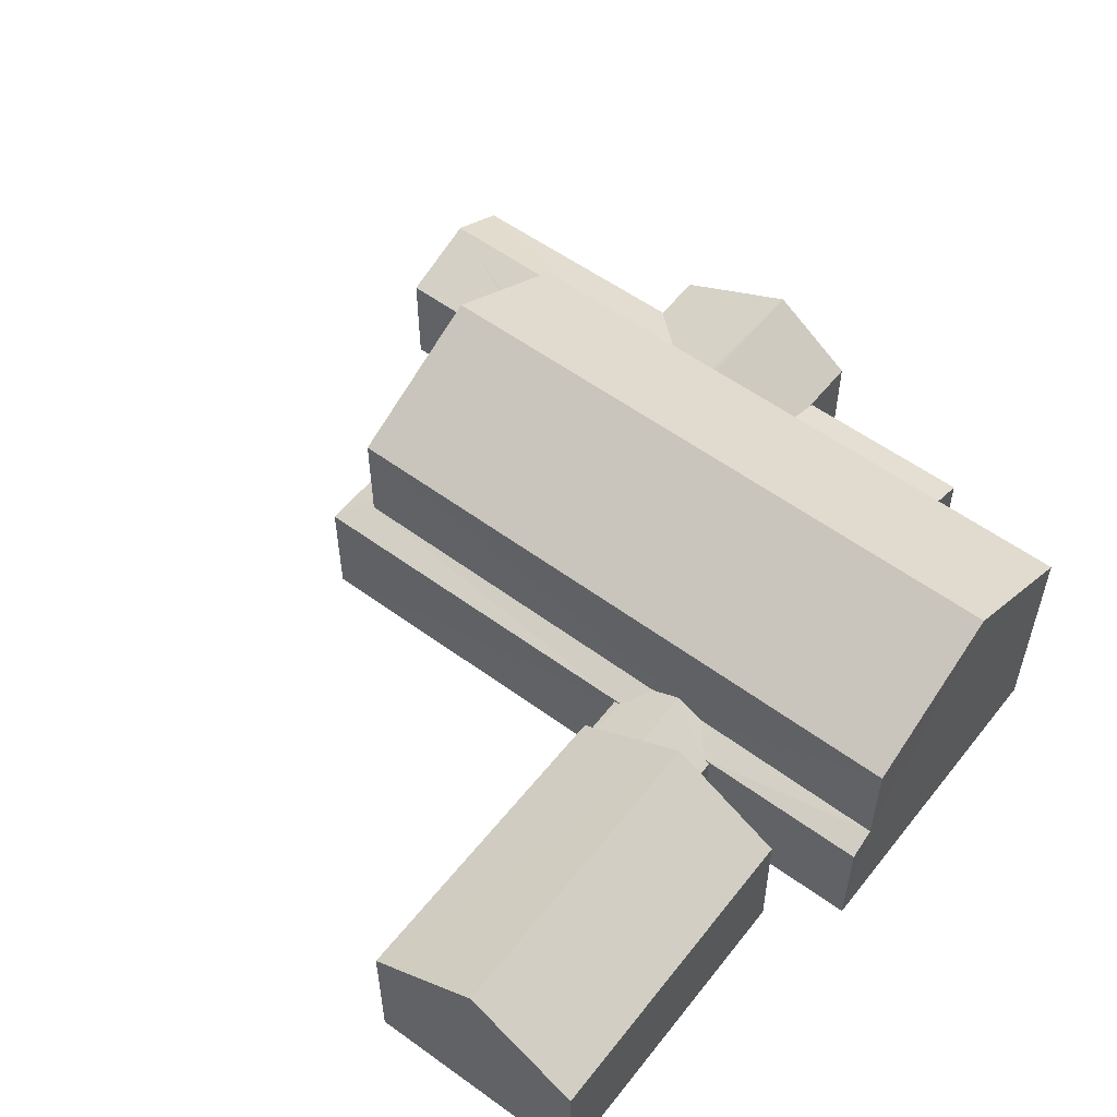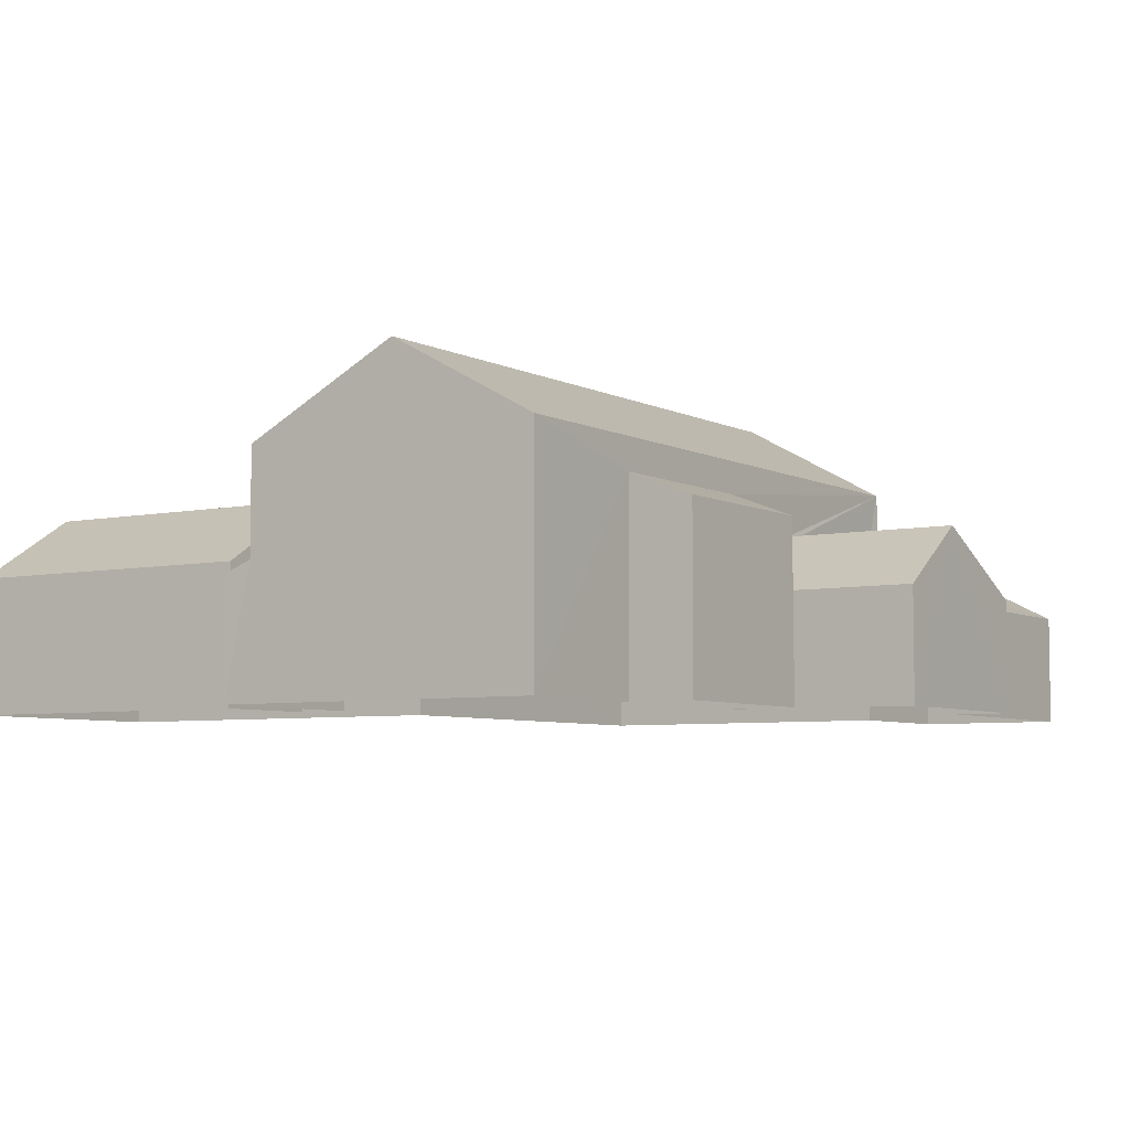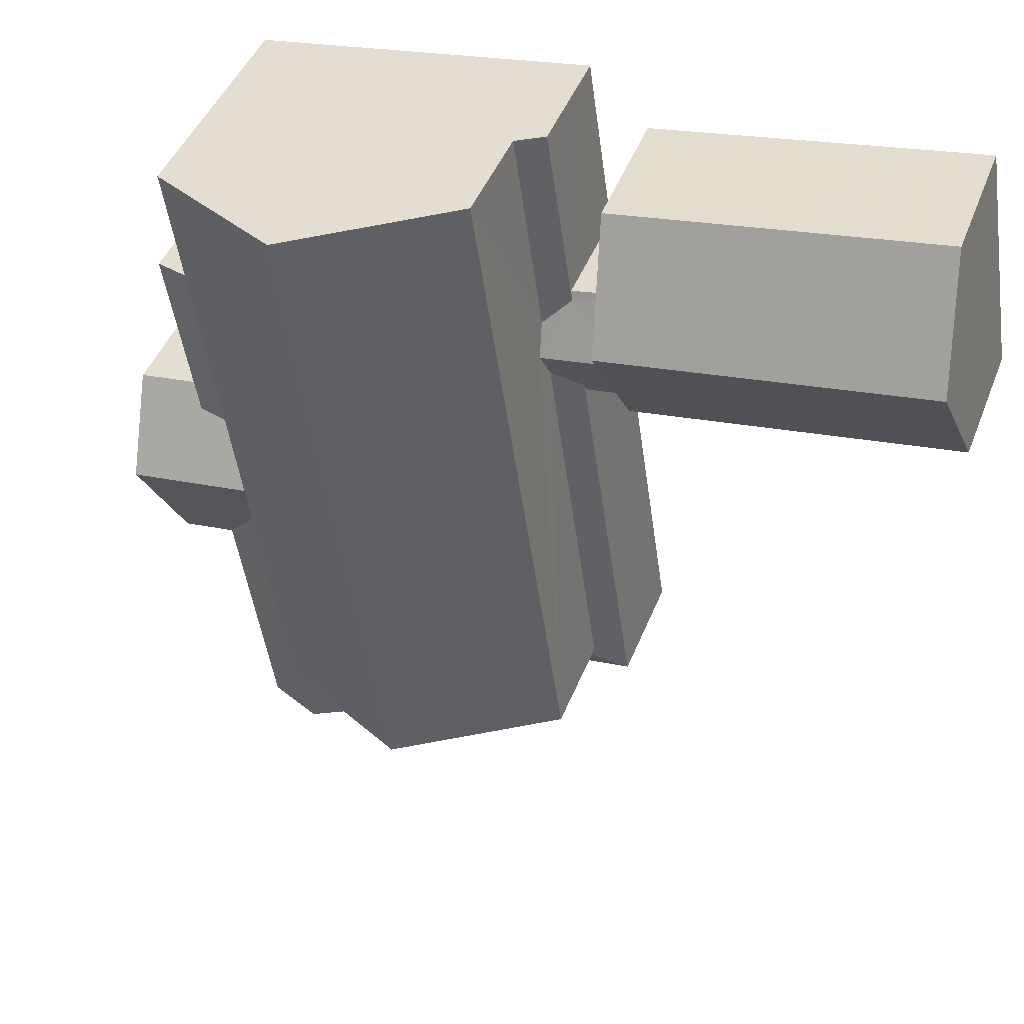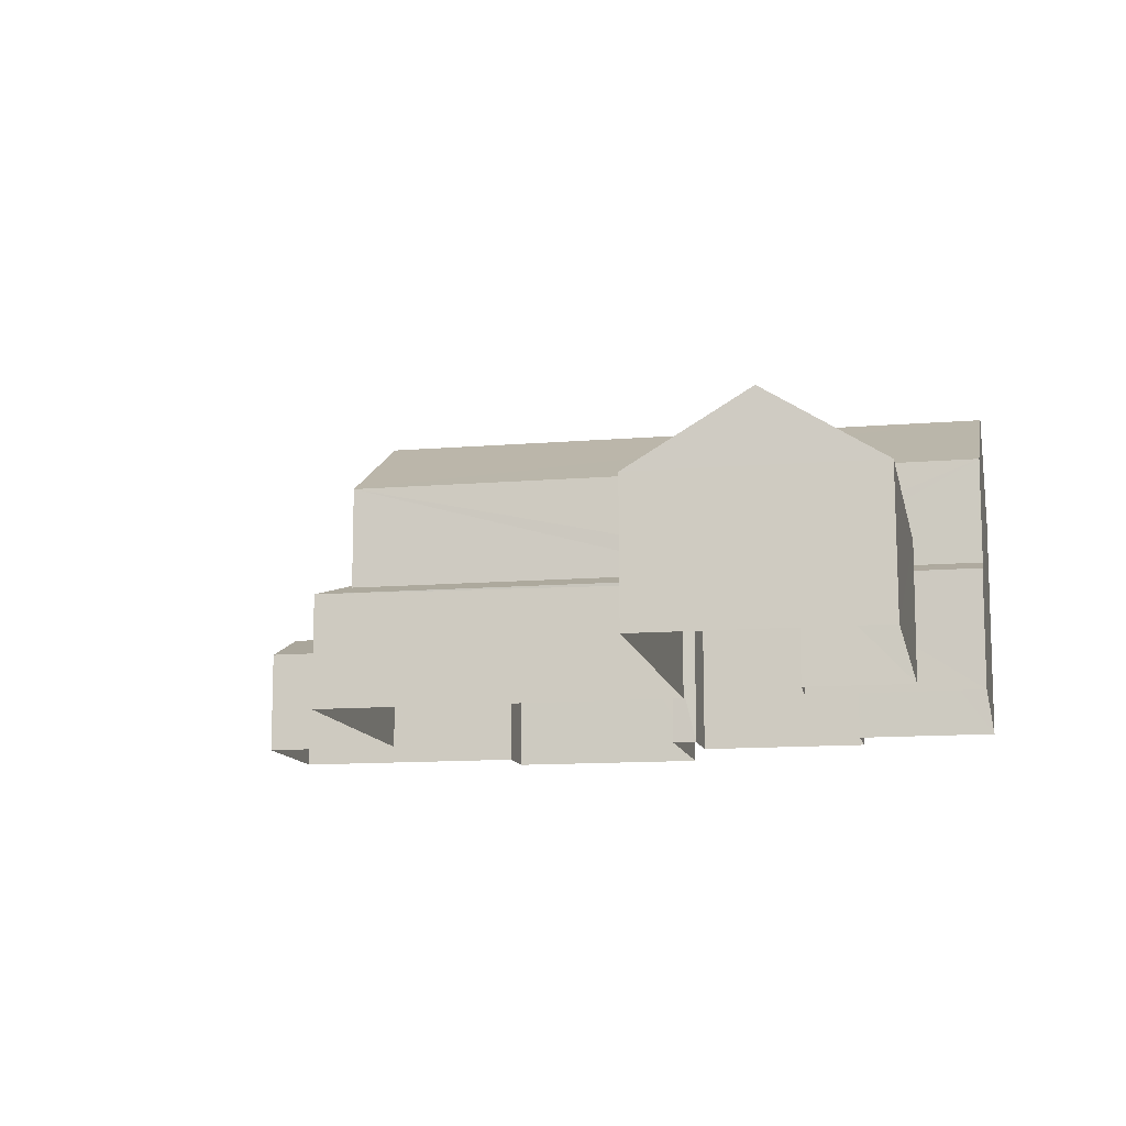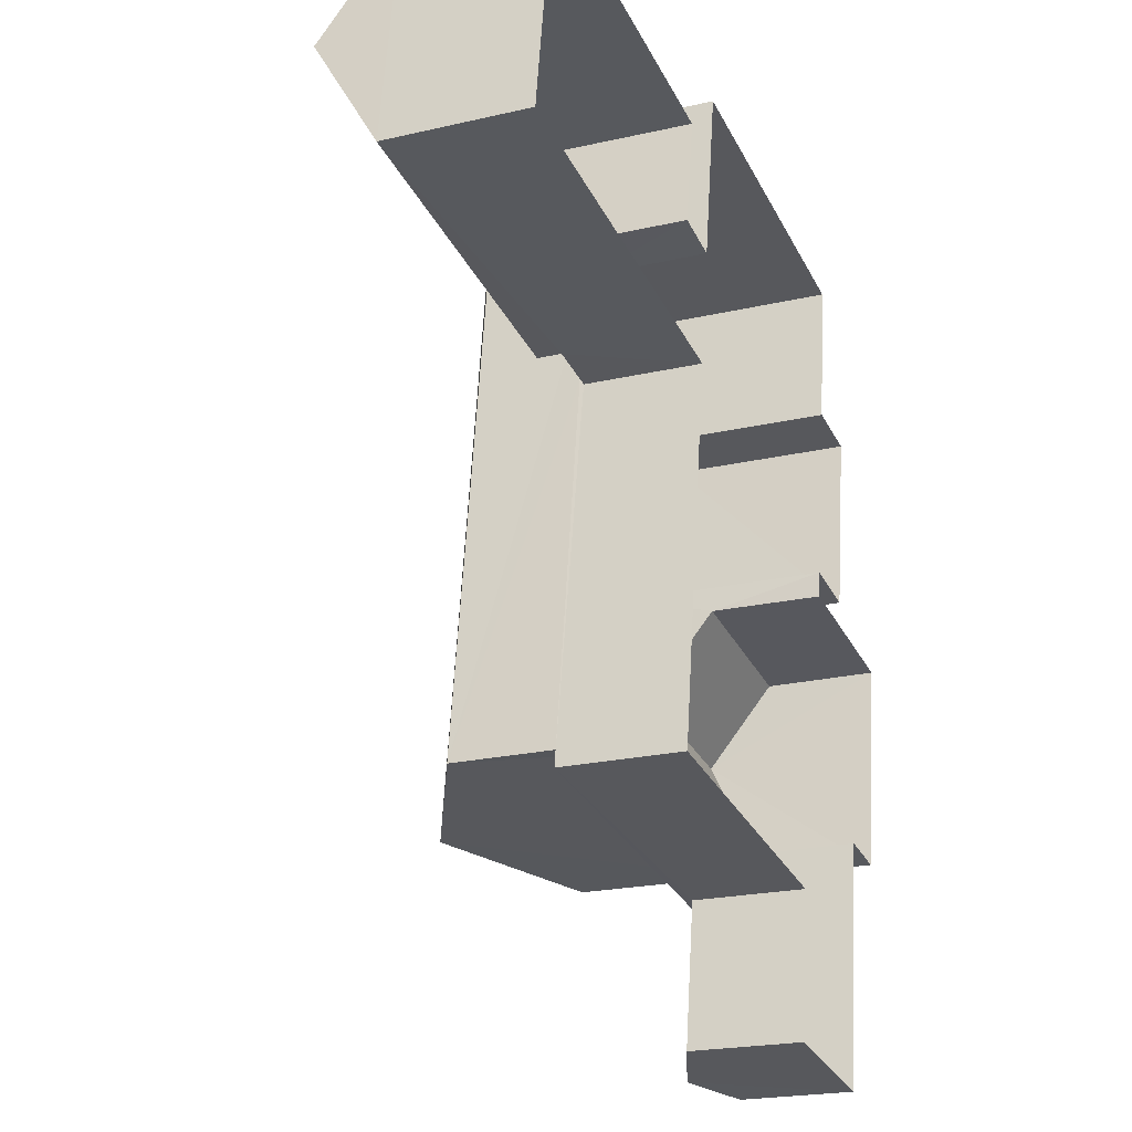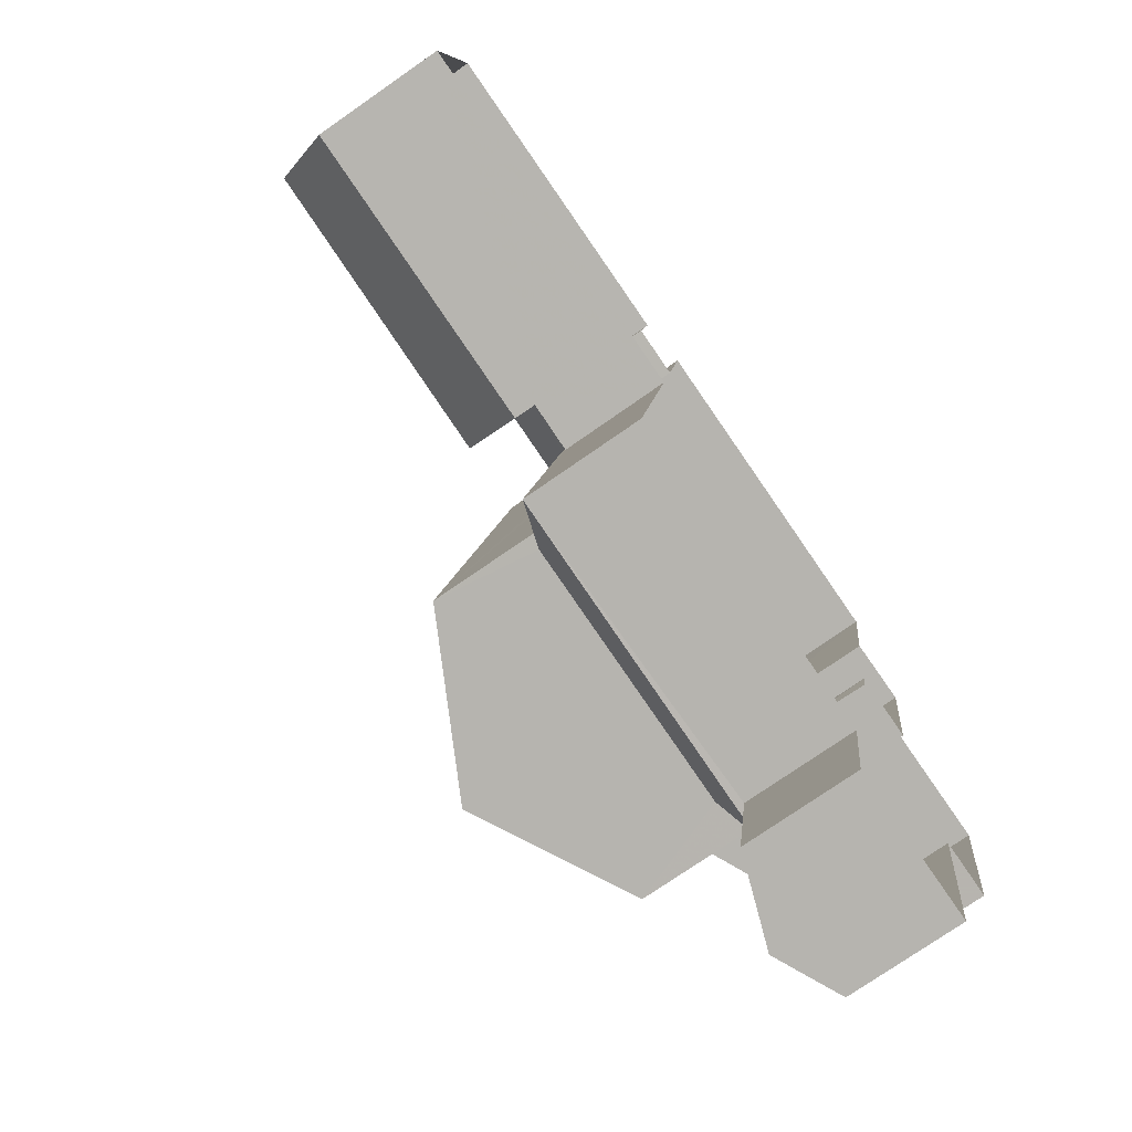
<metadata>
{"format":"obj","ext":"obj","renderer":"f3d","projection":"perspective","resolution":1024,"background":"white","views":[{"elev":55.1,"azim":136.3,"up":"+Z"},{"elev":-5.7,"azim":-138.2,"up":"+Z"},{"elev":44.4,"azim":20.5,"up":"+Y"},{"elev":-11.6,"azim":109.8,"up":"+Z"},{"elev":-20.8,"azim":112.9,"up":"+Y"},{"elev":-74.8,"azim":125.1,"up":"+Y"}]}
</metadata>
<code>
v -3.167e+05 4.372e+04 14.74
v -3.167e+05 4.371e+04 14.74
v -3.167e+05 4.371e+04 14.74
v -3.167e+05 4.372e+04 14.74
v -3.167e+05 4.373e+04 14.75
v -3.167e+05 4.372e+04 14.75
v -3.167e+05 4.372e+04 14.75
v -3.167e+05 4.373e+04 14.75
v -3.167e+05 4.373e+04 14.75
v -3.167e+05 4.373e+04 14.75
v -3.167e+05 4.373e+04 14.74
v -3.167e+05 4.374e+04 14.75
v -3.167e+05 4.374e+04 14.76
v -3.167e+05 4.374e+04 14.75
v -3.167e+05 4.373e+04 14.75
v -3.167e+05 4.374e+04 14.75
v -3.167e+05 4.373e+04 14.75
v -3.167e+05 4.373e+04 14.75
v -3.167e+05 4.373e+04 14.75
v -3.167e+05 4.373e+04 14.75
v -3.167e+05 4.372e+04 17.92
v -3.167e+05 4.373e+04 17.93
v -3.167e+05 4.372e+04 18.22
v -3.167e+05 4.373e+04 18.23
v -3.167e+05 4.372e+04 18.37
v -3.167e+05 4.373e+04 18.24
v -3.167e+05 4.373e+04 18.67
v -3.167e+05 4.373e+04 17.93
v -3.167e+05 4.373e+04 18.68
v -3.167e+05 4.373e+04 17.82
v -3.167e+05 4.373e+04 17.82
v -3.167e+05 4.372e+04 17.72
v -3.167e+05 4.372e+04 19.29
v -3.167e+05 4.372e+04 19.39
v -3.167e+05 4.372e+04 17.72
v -3.167e+05 4.372e+04 19.39
v -3.167e+05 4.373e+04 20.32
v -3.167e+05 4.374e+04 18.45
v -3.167e+05 4.374e+04 18.46
v -3.167e+05 4.373e+04 20.32
v -3.167e+05 4.372e+04 17.96
v -3.167e+05 4.372e+04 18.38
v -3.167e+05 4.372e+04 17.96
v -3.167e+05 4.374e+04 23.23
v -3.167e+05 4.372e+04 21.04
v -3.167e+05 4.372e+04 23.21
v -3.167e+05 4.374e+04 21.05
v -3.167e+05 4.373e+04 18.45
v -3.167e+05 4.373e+04 18.45
v -3.167e+05 4.374e+04 17.94
v -3.167e+05 4.374e+04 18.24
v -3.167e+05 4.372e+04 17.92
v -3.167e+05 4.372e+04 21.03
v -3.167e+05 4.374e+04 21.05
v -3.167e+05 4.373e+04 17.73
v -3.167e+05 4.373e+04 17.73
v -3.167e+05 4.371e+04 17.72
v -3.167e+05 4.372e+04 18.54
v -3.167e+05 4.371e+04 18.54
v -3.167e+05 4.372e+04 19.29
v -3.167e+05 4.373e+04 20.2
v -3.167e+05 4.373e+04 19.53
v -3.167e+05 4.373e+04 19.52
v -3.167e+05 4.373e+04 20.19
v -3.167e+05 4.371e+04 17.72
v -3.167e+05 4.372e+04 17.72
v -3.167e+05 4.372e+04 17.98
v -3.167e+05 4.372e+04 17.98
v -3.167e+05 4.373e+04 17.82
v -3.167e+05 4.373e+04 17.82
f 1 2 3
f 4 1 5
f 6 7 8
f 1 3 6
f 9 4 5
f 10 11 9
f 12 11 10
f 13 14 15
f 12 10 16
f 15 17 18
f 18 17 19
f 15 14 20
f 5 6 8
f 20 10 9
f 17 9 5
f 1 6 5
f 17 15 9
f 15 20 9
f 21 22 23
f 22 24 23
f 25 21 23
f 26 27 28
f 27 29 28
f 28 30 31
f 28 29 30
f 32 33 34
f 32 34 35
f 33 36 34
f 37 38 39
f 37 40 38
f 41 42 43
f 44 45 46
f 44 47 45
f 37 48 49
f 40 37 49
f 28 50 51
f 26 28 51
f 25 42 52
f 25 52 21
f 42 41 52
f 53 54 44
f 46 53 44
f 55 56 34
f 36 55 34
f 32 57 58
f 57 59 58
f 33 32 58
f 60 33 58
f 61 62 63
f 64 61 63
f 52 59 65
f 65 66 52
f 41 58 59
f 67 58 68
f 43 68 41
f 41 59 52
f 68 58 41
f 24 22 27
f 69 70 22
f 27 22 29
f 22 70 29
f 49 70 11
f 11 70 9
f 49 48 70
f 9 70 69
f 57 3 59
f 3 2 59
f 2 65 59
f 10 20 31
f 30 10 31
f 5 8 56
f 55 5 56
f 62 15 18
f 62 61 15
f 56 8 34
f 8 7 34
f 7 35 34
f 4 69 21
f 21 69 22
f 9 69 4
f 24 53 23
f 53 27 54
f 51 54 26
f 54 27 26
f 24 27 53
f 3 57 32
f 6 3 32
f 6 32 35
f 7 6 35
f 67 60 58
f 39 12 16
f 39 38 12
f 61 13 15
f 13 61 47
f 17 5 55
f 45 47 64
f 17 55 64
f 64 47 61
f 68 45 60
f 67 68 60
f 33 60 45
f 36 33 45
f 55 36 64
f 36 45 64
f 66 65 2
f 1 66 2
f 62 18 19
f 63 62 19
f 31 50 28
f 20 14 31
f 14 50 31
f 49 11 38
f 49 38 40
f 11 12 38
f 30 16 10
f 16 30 39
f 39 30 37
f 48 29 70
f 37 29 48
f 30 29 37
f 17 64 63
f 19 17 63
f 50 14 51
f 14 13 51
f 54 51 44
f 51 13 47
f 44 51 47
f 66 4 21
f 21 52 66
f 1 4 66
f 42 68 43
f 45 68 42
f 45 42 46
f 25 23 53
f 25 53 46
f 42 25 46

</code>
